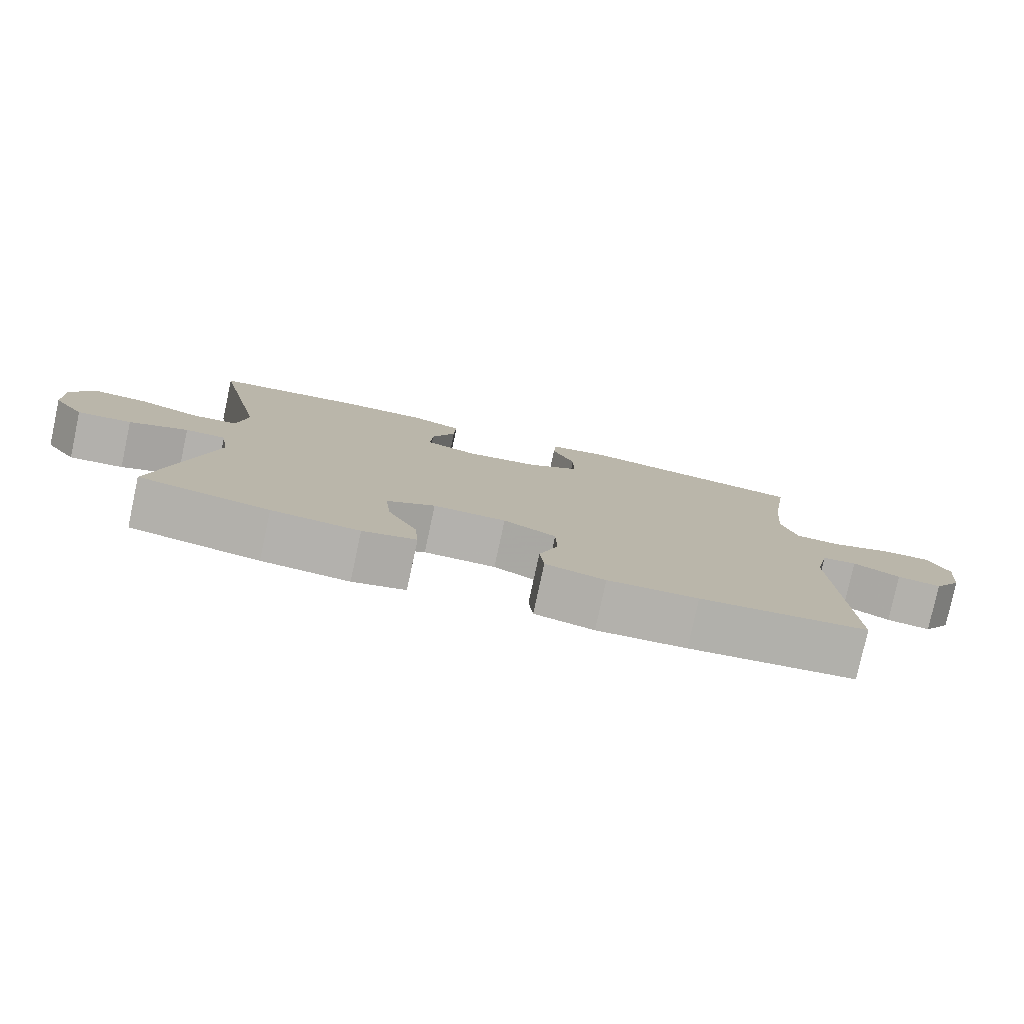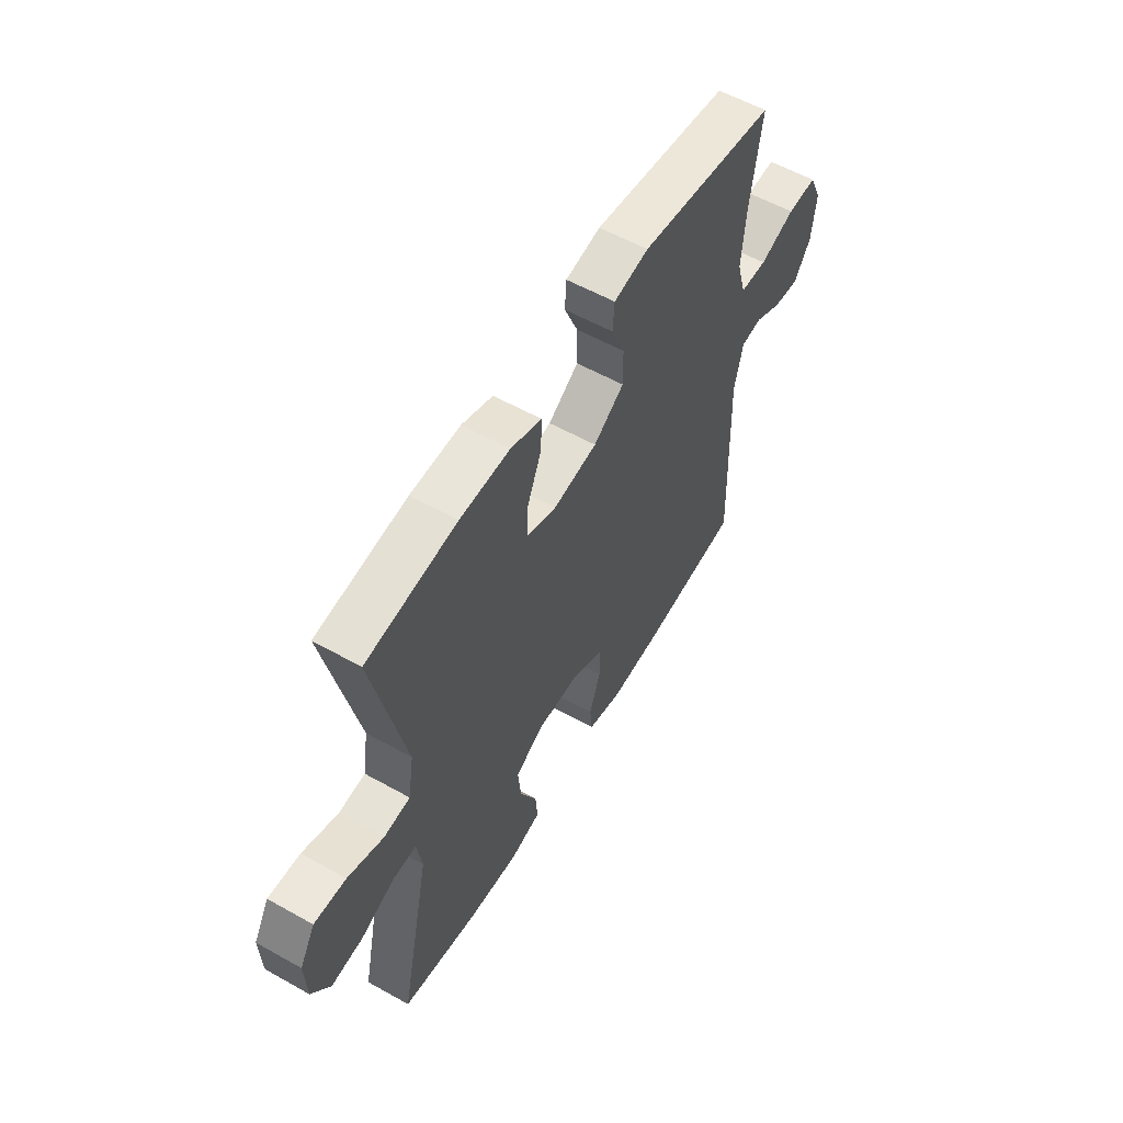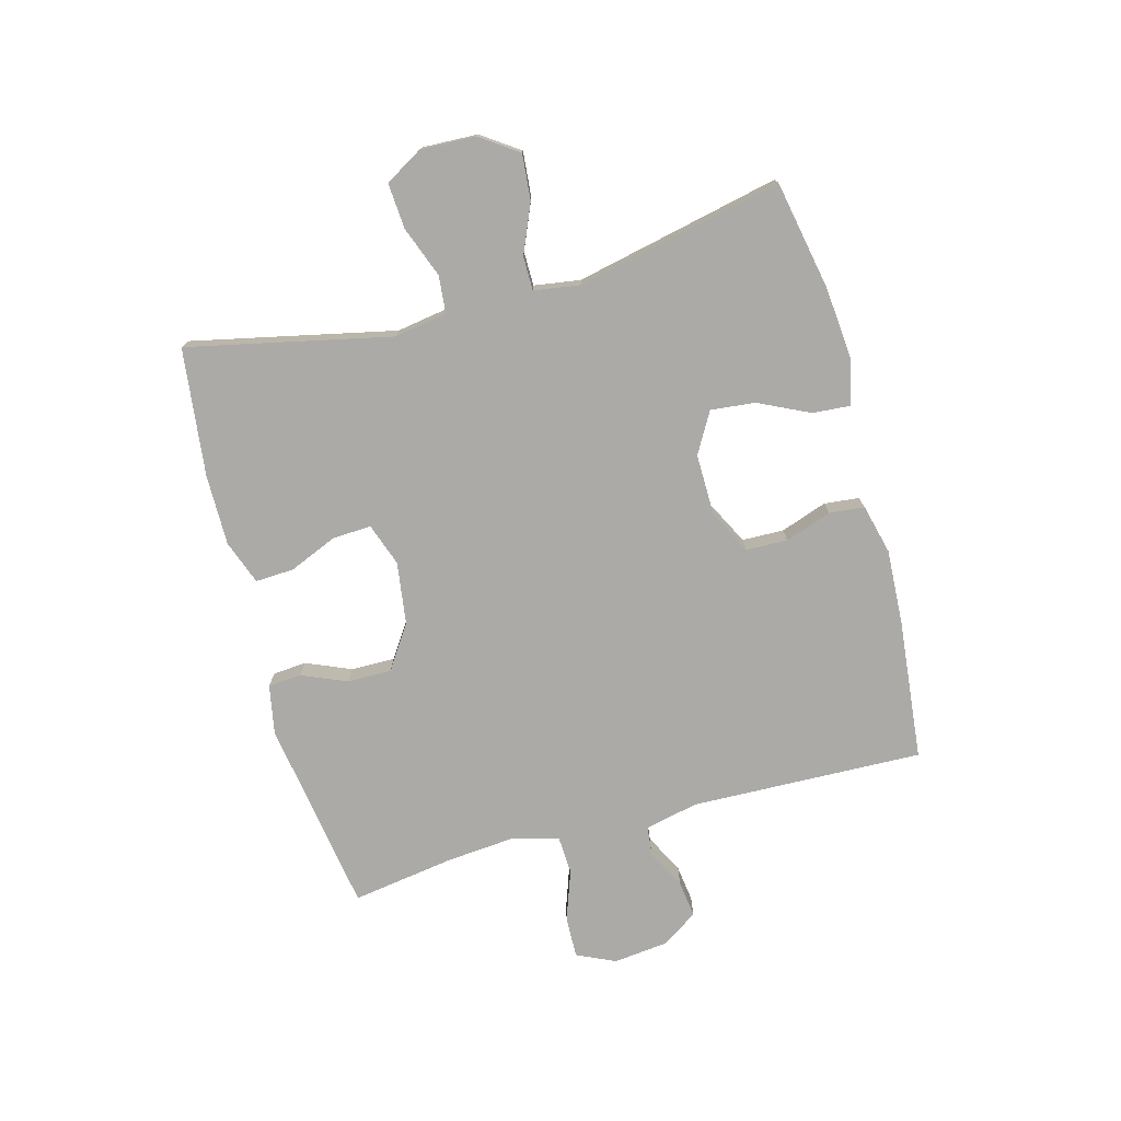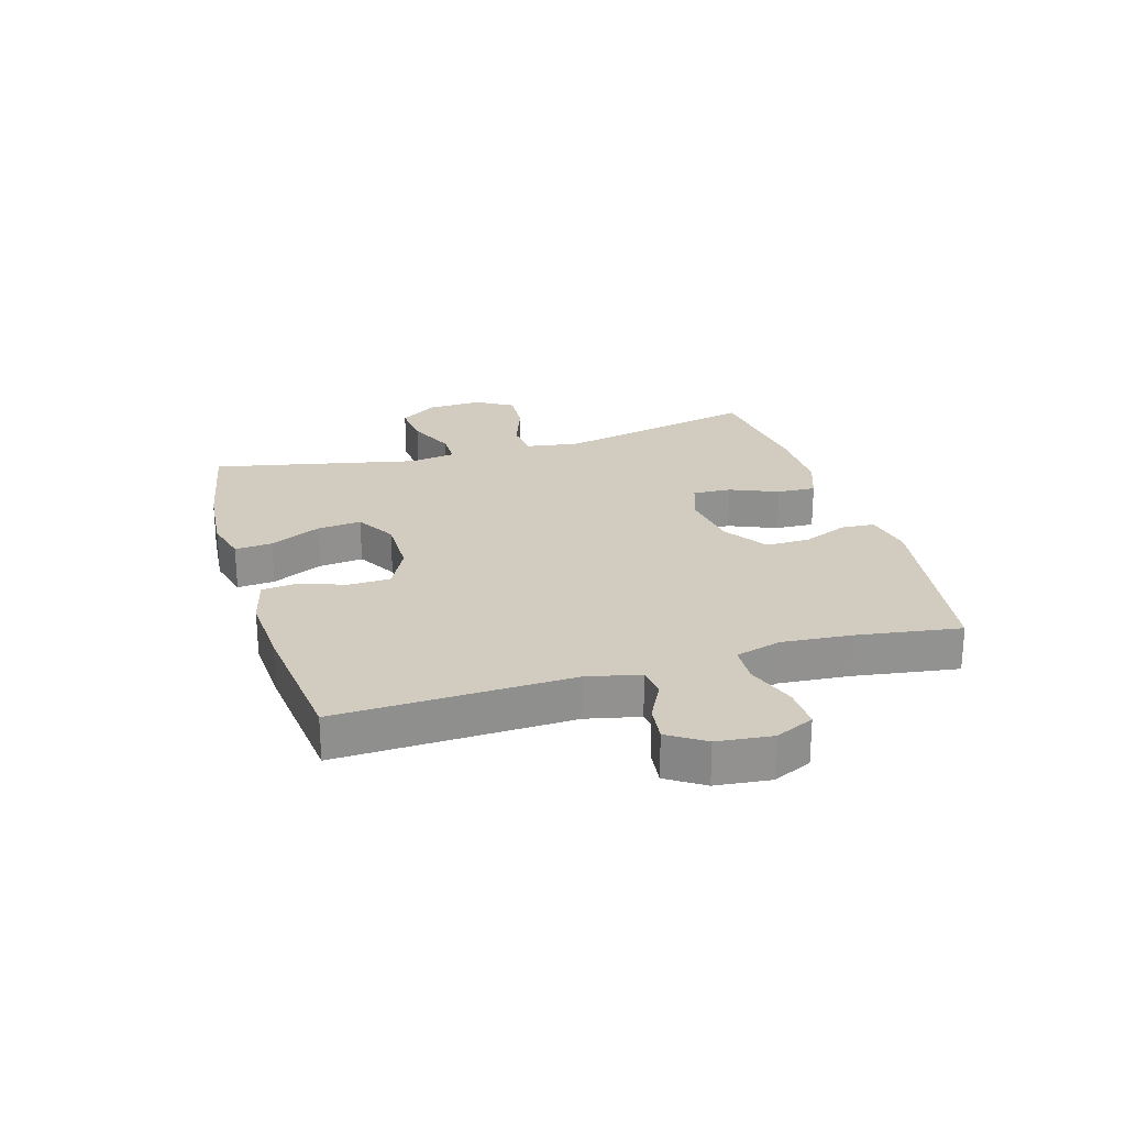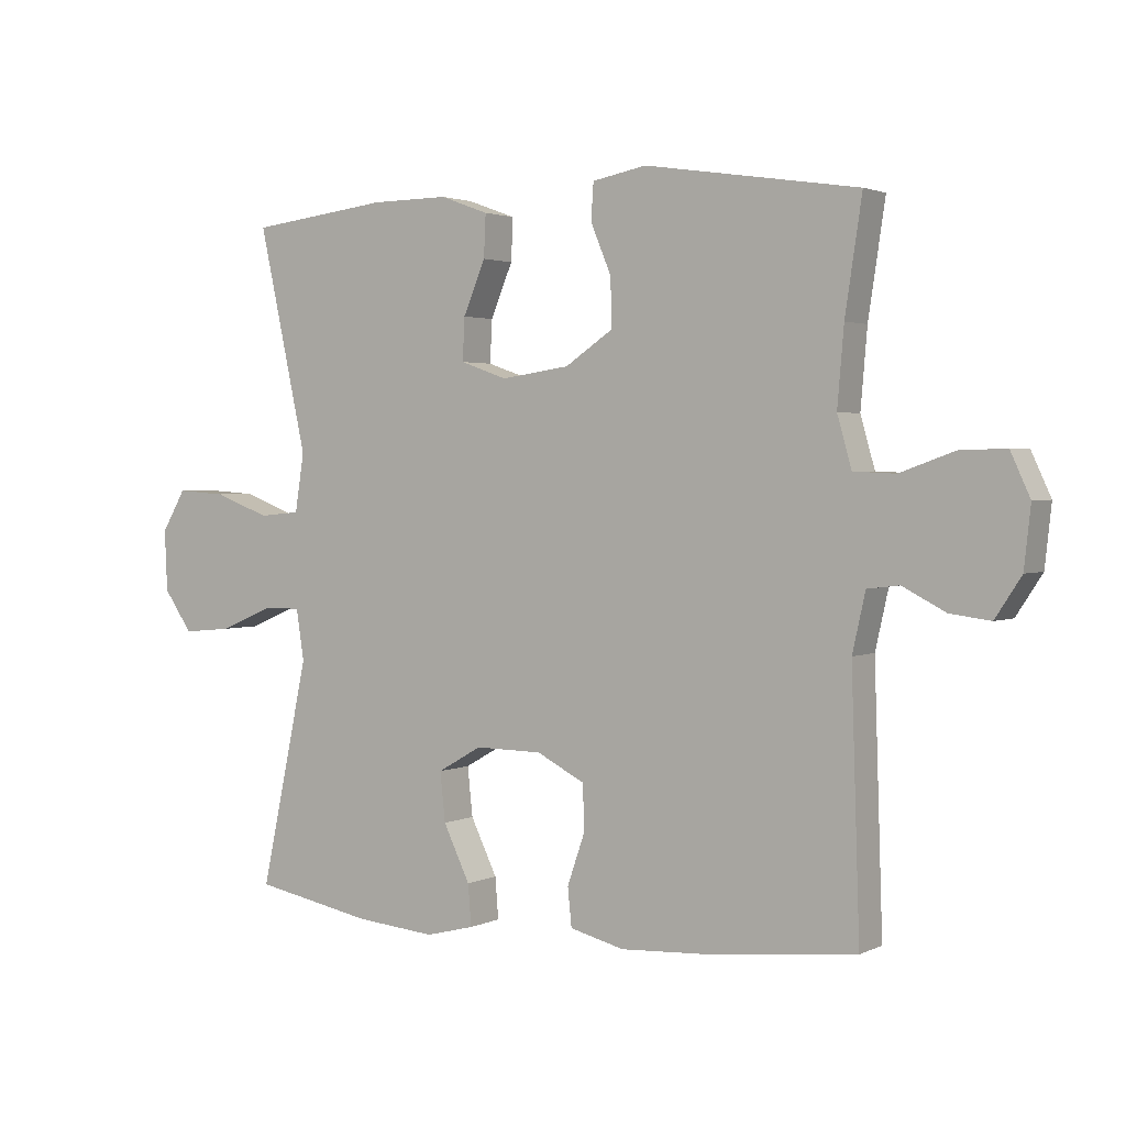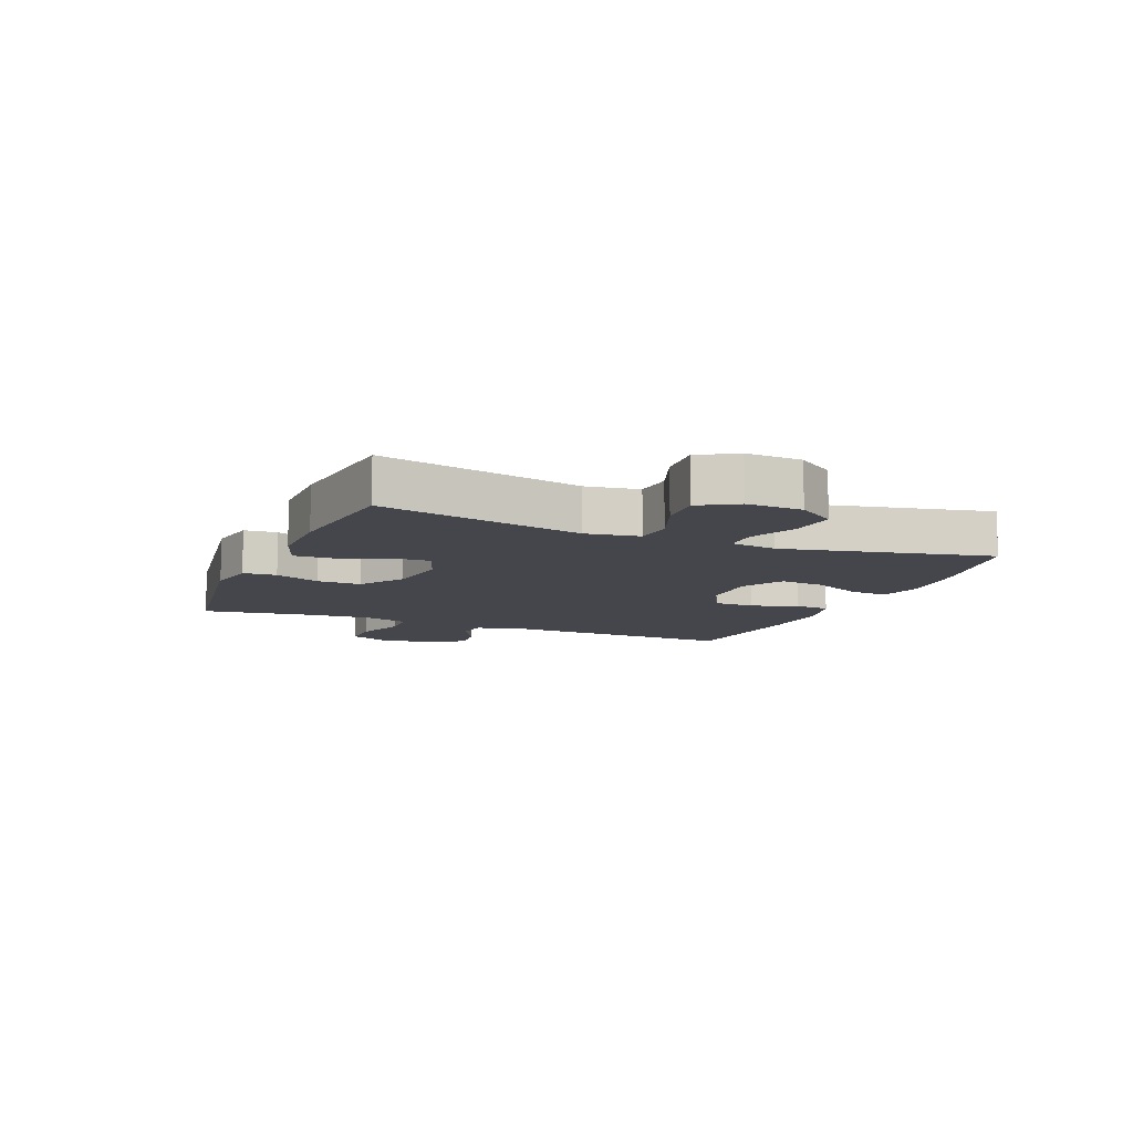
<metadata>
{"format":"obj","ext":"obj","renderer":"f3d","projection":"perspective","resolution":1024,"background":"white","views":[{"elev":-79.3,"azim":167.9,"up":"+Z"},{"elev":57.3,"azim":120.2,"up":"+Z"},{"elev":-75.7,"azim":105.3,"up":"+Y"},{"elev":24.2,"azim":-106.6,"up":"+Y"},{"elev":2.3,"azim":-147.4,"up":"+Z"},{"elev":-10.1,"azim":67.6,"up":"+Y"}]}
</metadata>
<code>
v 0.5 0.07 0.5
v 0.425 0.07 0.159
v 0.439 0.07 0.07
v 0.502 0.07 0.064
v 0.588 0.07 0.096
v 0.664 0.07 0.101
v 0.701 0.07 0.038
v 0.697 0.07 -0.055
v 0.653 0.07 -0.118
v 0.577 0.07 -0.111
v 0.495 0.07 -0.076
v 0.438 0.07 -0.076
v 0.426 0.07 -0.154
v 0.5 0.07 -0.5
v 0.317 0.07 -0.535
v 0.194 0.07 -0.546
v 0.119 0.07 -0.527
v 0.124 0.07 -0.464
v 0.165 0.07 -0.379
v 0.173 0.07 -0.304
v 0.105 0.07 -0.265
v 0.002 0.07 -0.266
v -0.072 0.07 -0.304
v -0.074 0.07 -0.374
v -0.047 0.07 -0.452
v -0.053 0.07 -0.511
v -0.137 0.07 -0.532
v -0.264 0.07 -0.525
v -0.5 0.07 -0.5
v -0.487 0.07 -0.109
v -0.507 0.07 -0.02
v -0.556 0.07 -0.014
v -0.622 0.07 -0.048
v -0.684 0.07 -0.056
v -0.724 0.07 0.005
v -0.734 0.07 0.097
v -0.704 0.07 0.162
v -0.634 0.07 0.16
v -0.55 0.07 0.13
v -0.486 0.07 0.133
v -0.464 0.07 0.21
v -0.474 0.07 0.328
v -0.5 0.07 0.5
v -0.172 0.07 0.55
v -0.089 0.07 0.534
v -0.085 0.07 0.478
v -0.117 0.07 0.402
v -0.118 0.07 0.328
v -0.045 0.07 0.279
v 0.06 0.07 0.264
v 0.132 0.07 0.289
v 0.129 0.07 0.354
v 0.095 0.07 0.435
v 0.092 0.07 0.5
v 0.166 0.07 0.527
v 0.285 0.07 0.526
v 0.5 0 0.5
v 0.425 0 0.159
v 0.439 0 0.07
v 0.502 0 0.064
v 0.588 0 0.096
v 0.664 0 0.101
v 0.701 0 0.038
v 0.697 0 -0.055
v 0.653 0 -0.118
v 0.577 0 -0.111
v 0.495 0 -0.076
v 0.438 0 -0.076
v 0.426 0 -0.154
v 0.5 0 -0.5
v 0.317 0 -0.535
v 0.194 0 -0.546
v 0.119 0 -0.527
v 0.124 0 -0.464
v 0.165 0 -0.379
v 0.173 0 -0.304
v 0.105 0 -0.265
v 0.002 0 -0.266
v -0.072 0 -0.304
v -0.074 0 -0.374
v -0.047 0 -0.452
v -0.053 0 -0.511
v -0.137 0 -0.532
v -0.264 0 -0.525
v -0.5 0 -0.5
v -0.487 0 -0.109
v -0.507 0 -0.02
v -0.556 0 -0.014
v -0.622 0 -0.048
v -0.684 0 -0.056
v -0.724 0 0.005
v -0.734 0 0.097
v -0.704 0 0.162
v -0.634 0 0.16
v -0.55 0 0.13
v -0.486 0 0.133
v -0.464 0 0.21
v -0.474 0 0.328
v -0.5 0 0.5
v -0.172 0 0.55
v -0.089 0 0.534
v -0.085 0 0.478
v -0.117 0 0.402
v -0.118 0 0.328
v -0.045 0 0.279
v 0.06 0 0.264
v 0.132 0 0.289
v 0.129 0 0.354
v 0.095 0 0.435
v 0.092 0 0.5
v 0.166 0 0.527
v 0.285 0 0.526
f 56 1 2
f 55 56 2
f 54 55 2
f 53 54 2
f 52 53 2
f 51 52 2 3
f 50 51 3
f 49 50 3
f 45 46 47
f 44 45 47
f 43 44 47
f 42 43 47
f 41 42 47 48
f 40 41 48 49
f 37 38 39
f 36 37 39
f 35 36 39
f 34 35 39
f 33 34 39
f 32 33 39
f 31 32 39 40
f 40 49 3
f 31 40 3
f 30 31 3
f 28 29 30
f 27 28 30
f 26 27 30
f 25 26 30
f 24 25 30
f 17 18 19
f 16 17 19
f 15 16 19
f 14 15 19
f 13 14 19
f 12 13 19 20
f 9 10 11
f 8 9 11
f 7 8 11
f 6 7 11
f 5 6 11
f 4 5 11
f 4 11 12
f 12 20 21
f 4 12 21
f 3 4 21
f 23 24 30
f 22 23 30 3
f 3 21 22
f 58 57 112
f 58 112 111
f 58 111 110
f 58 110 109
f 58 109 108
f 59 58 108 107
f 59 107 106
f 59 106 105
f 103 102 101
f 103 101 100
f 103 100 99
f 103 99 98
f 104 103 98 97
f 105 104 97 96
f 95 94 93
f 95 93 92
f 95 92 91
f 95 91 90
f 95 90 89
f 95 89 88
f 96 95 88 87
f 59 105 96
f 59 96 87
f 59 87 86
f 86 85 84
f 86 84 83
f 86 83 82
f 86 82 81
f 86 81 80
f 75 74 73
f 75 73 72
f 75 72 71
f 75 71 70
f 75 70 69
f 76 75 69 68
f 67 66 65
f 67 65 64
f 67 64 63
f 67 63 62
f 67 62 61
f 67 61 60
f 68 67 60
f 77 76 68
f 77 68 60
f 77 60 59
f 86 80 79
f 59 86 79 78
f 78 77 59
f 1 57 58 2
f 2 58 59 3
f 3 59 60 4
f 4 60 61 5
f 5 61 62 6
f 6 62 63 7
f 7 63 64 8
f 8 64 65 9
f 9 65 66 10
f 10 66 67 11
f 11 67 68 12
f 12 68 69 13
f 13 69 70 14
f 14 70 71 15
f 15 71 72 16
f 16 72 73 17
f 17 73 74 18
f 18 74 75 19
f 19 75 76 20
f 20 76 77 21
f 21 77 78 22
f 22 78 79 23
f 23 79 80 24
f 24 80 81 25
f 25 81 82 26
f 26 82 83 27
f 27 83 84 28
f 28 84 85 29
f 29 85 86 30
f 30 86 87 31
f 31 87 88 32
f 32 88 89 33
f 33 89 90 34
f 34 90 91 35
f 35 91 92 36
f 36 92 93 37
f 37 93 94 38
f 38 94 95 39
f 39 95 96 40
f 40 96 97 41
f 41 97 98 42
f 42 98 99 43
f 43 99 100 44
f 44 100 101 45
f 45 101 102 46
f 46 102 103 47
f 47 103 104 48
f 48 104 105 49
f 49 105 106 50
f 50 106 107 51
f 51 107 108 52
f 52 108 109 53
f 53 109 110 54
f 54 110 111 55
f 55 111 112 56
f 56 112 57 1

</code>
